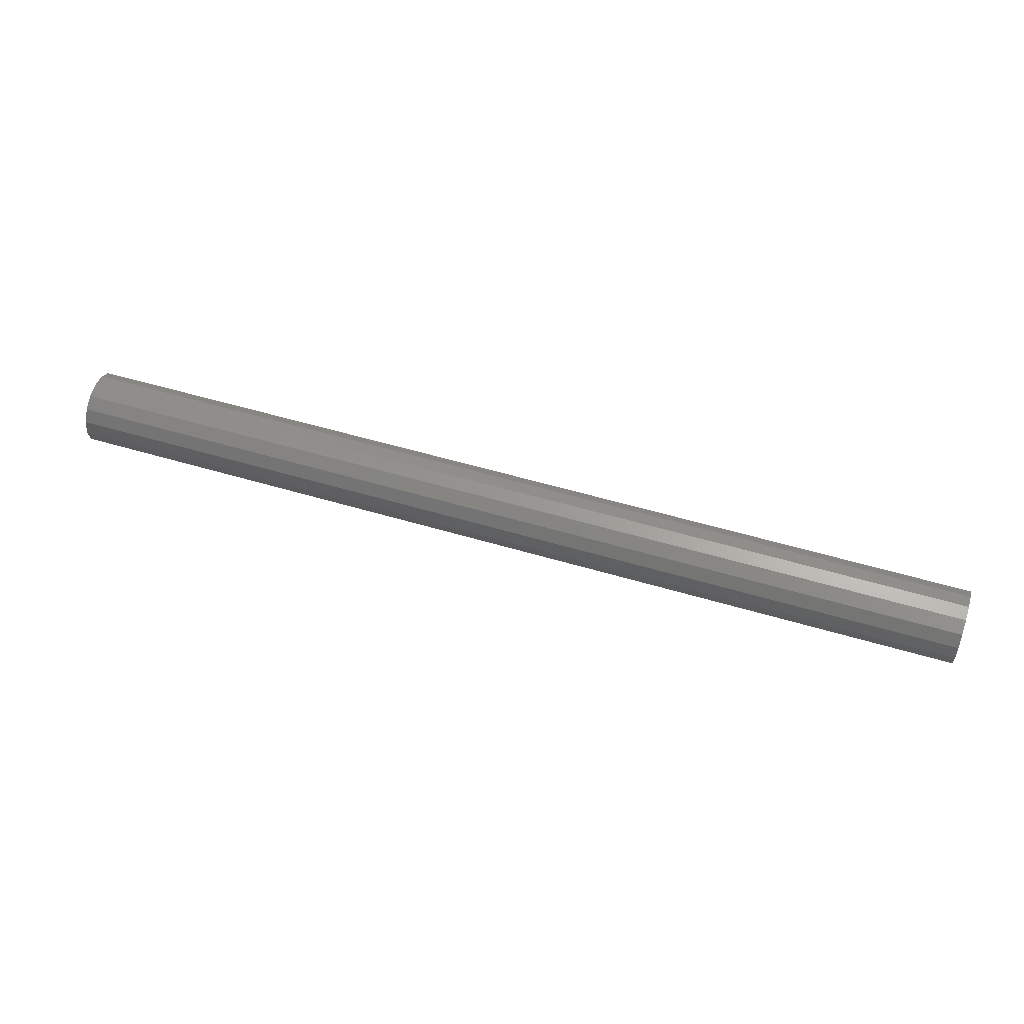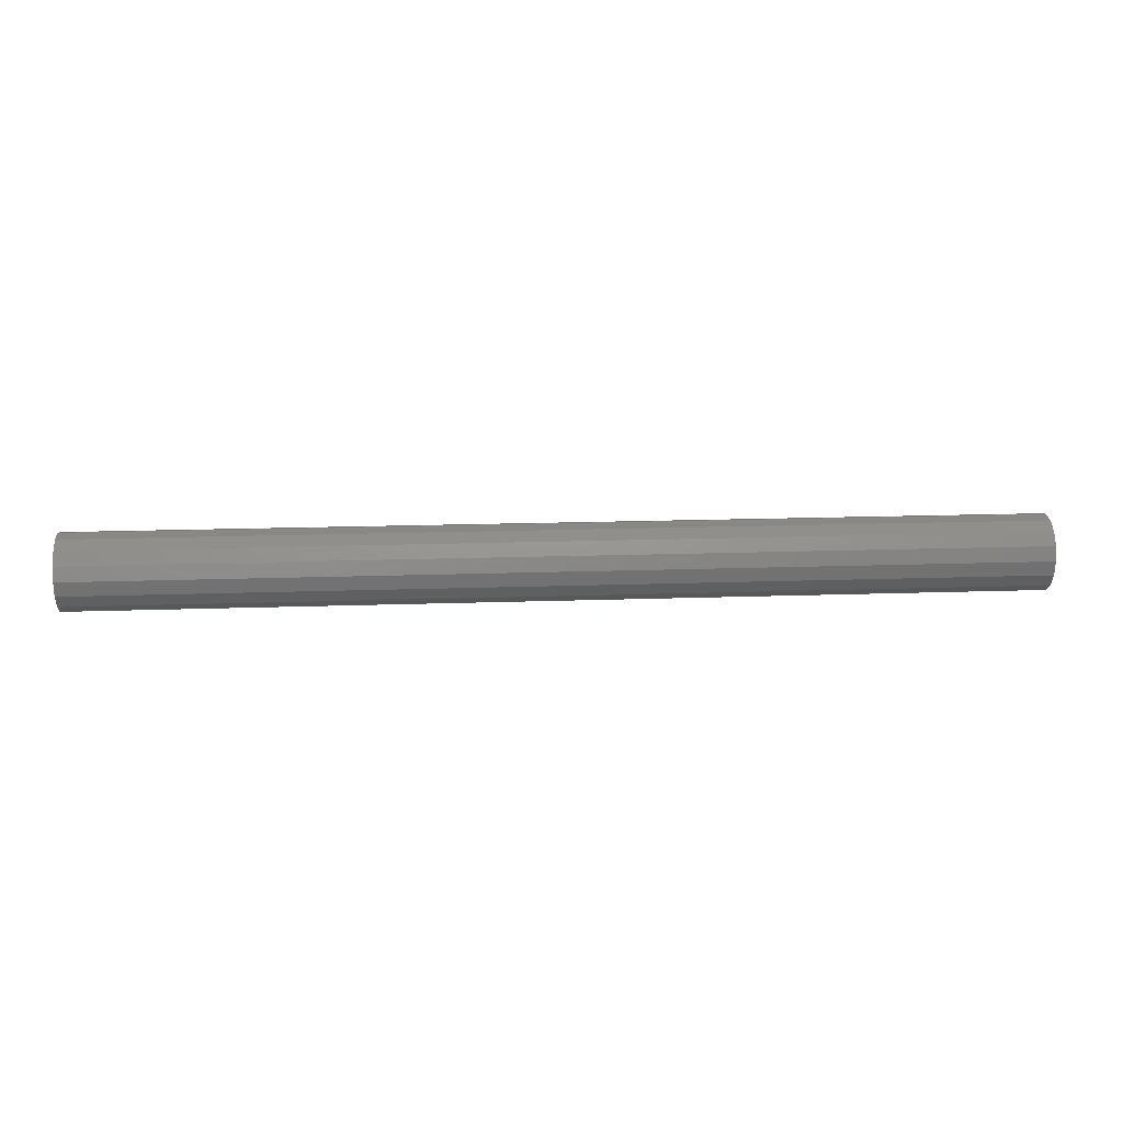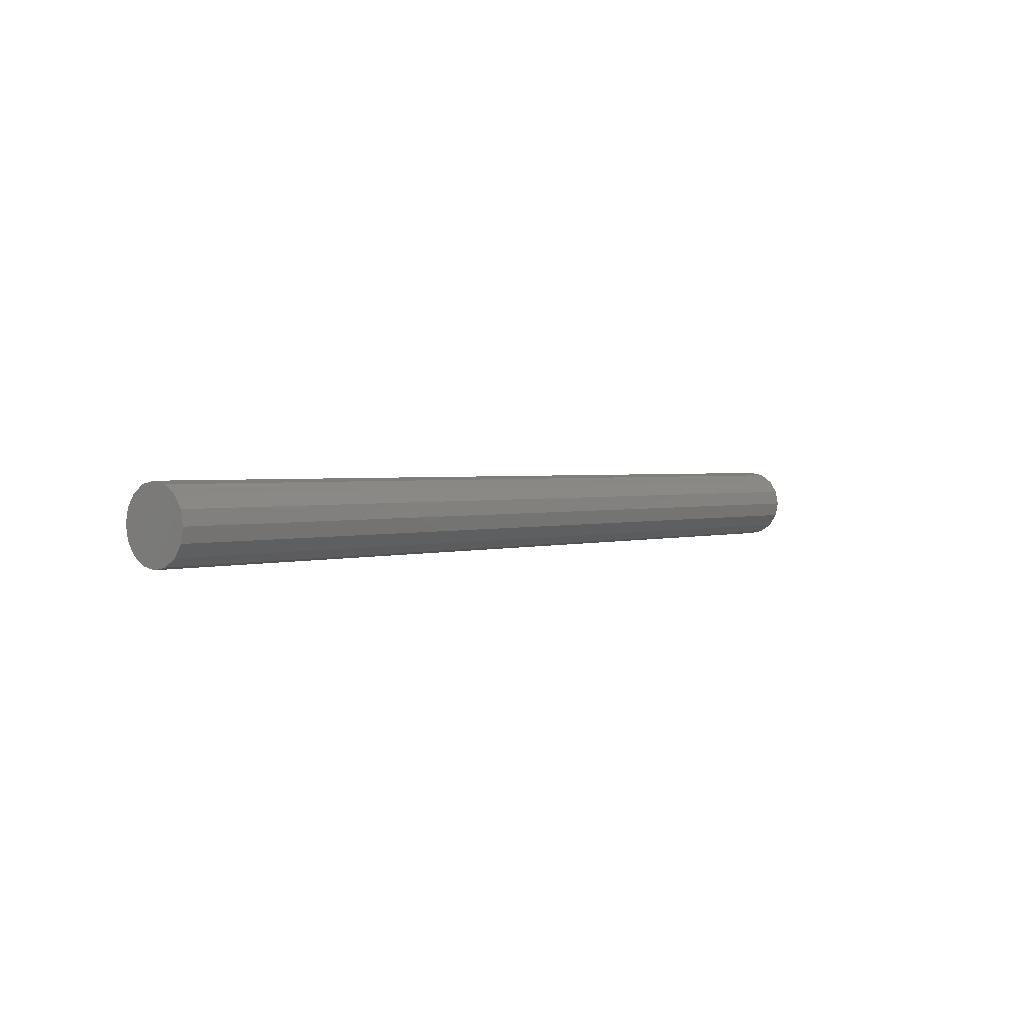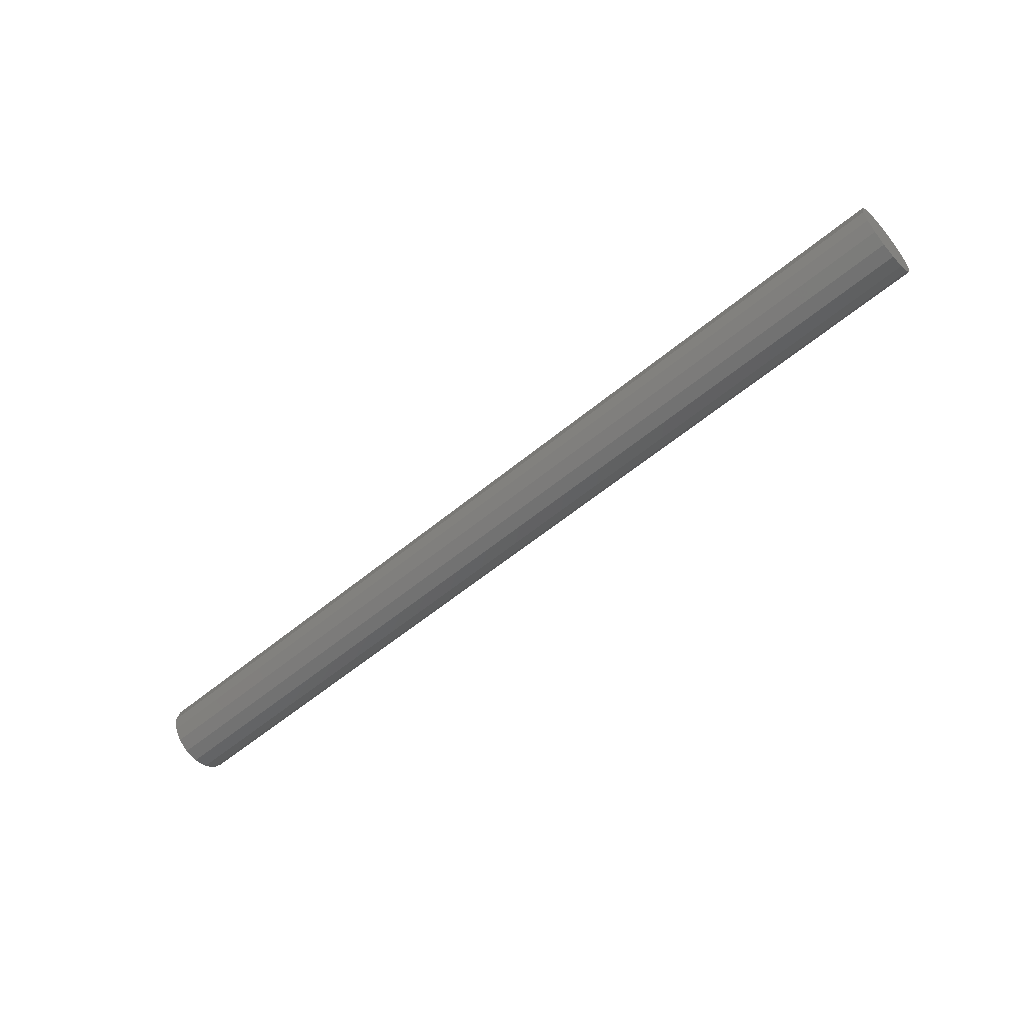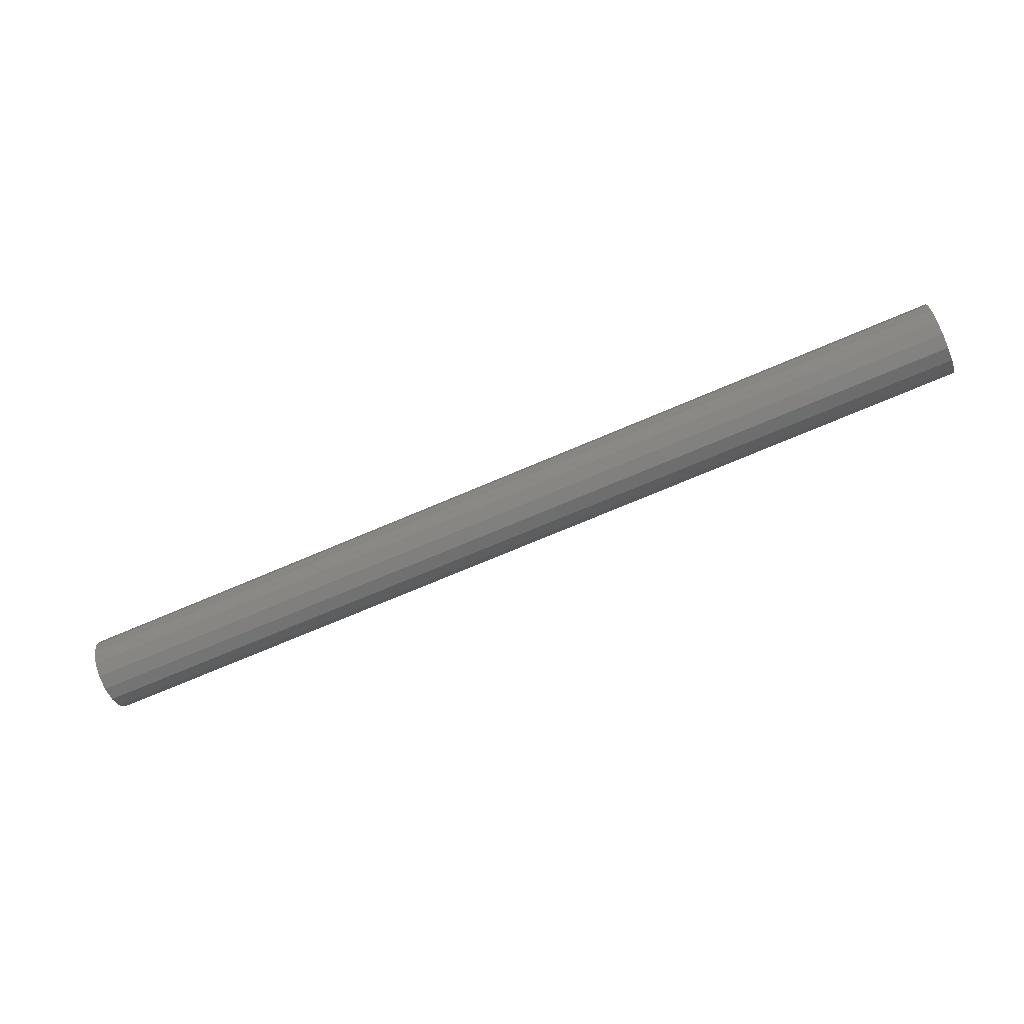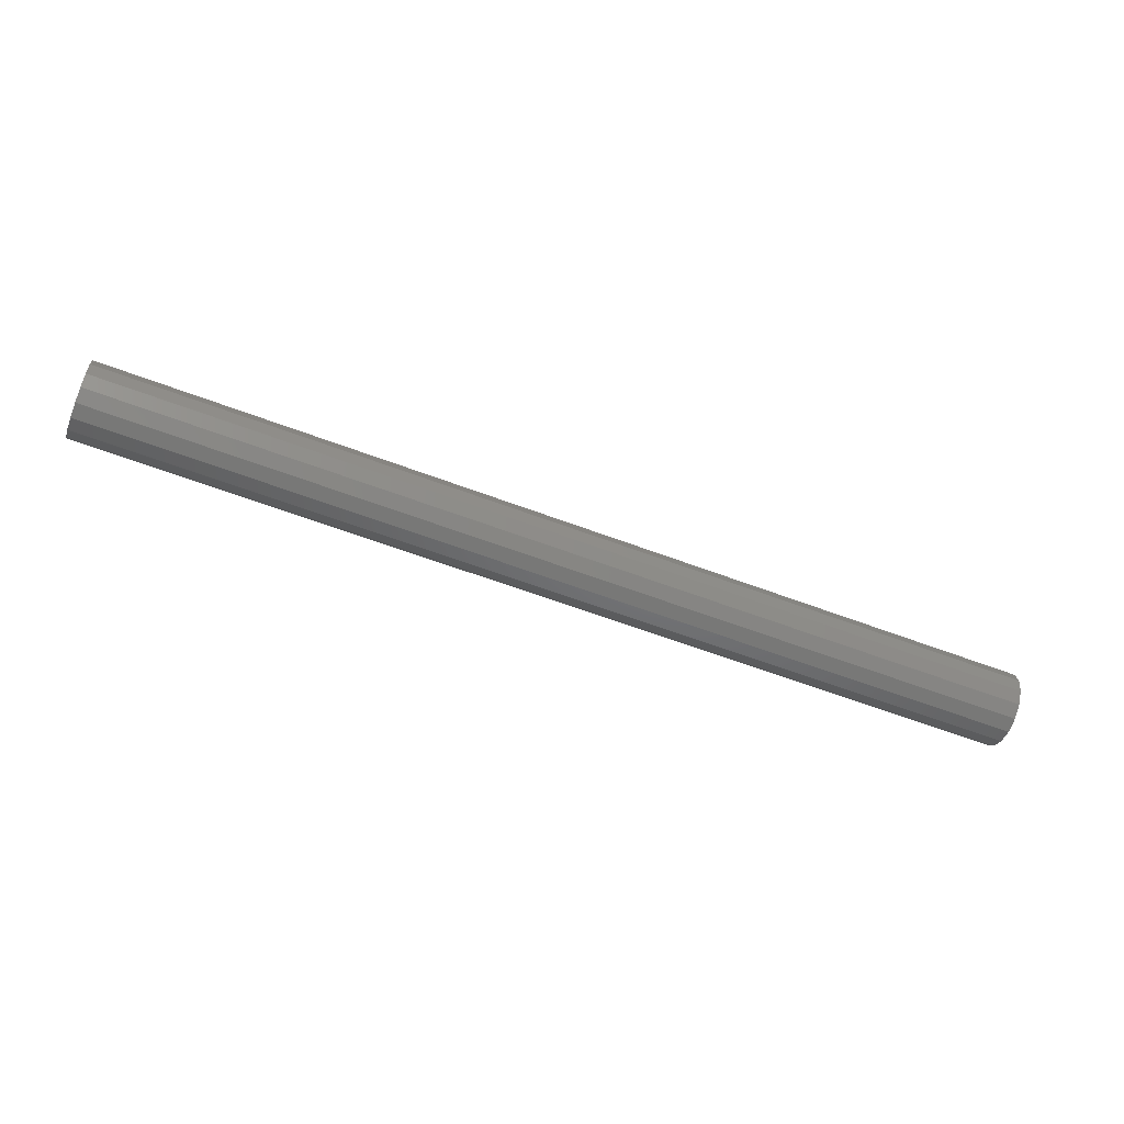
<metadata>
{"format":"stl","ext":"stl","renderer":"f3d","projection":"perspective","resolution":1024,"background":"white","views":[{"elev":54.1,"azim":17.6,"up":"+Z"},{"elev":14.9,"azim":-4.6,"up":"+Y"},{"elev":1.8,"azim":129.7,"up":"+Z"},{"elev":-57.1,"azim":-139.1,"up":"+Y"},{"elev":-70.4,"azim":23.3,"up":"+Y"},{"elev":-59.8,"azim":-21.3,"up":"+Z"}]}
</metadata>
<code>
# stl→obj: 32 verts, 60 faces
v -375 -11.48 -27.72
v 375 -11.48 -27.72
v -375 -21.21 -21.21
v 375 21.21 -21.21
v 375 -27.72 -11.48
v 375 -21.21 -21.21
v -375 11.48 -27.72
v 375 11.48 -27.72
v -375 -21.21 21.21
v 375 -27.72 11.48
v 375 -21.21 21.21
v -375 21.21 -21.21
v 375 11.48 27.72
v 375 -11.48 27.72
v 375 21.21 21.21
v -375 30 0
v 375 30 0
v -375 27.72 -11.48
v -375 -27.72 -11.48
v -375 11.48 27.72
v -375 21.21 21.21
v 375 27.72 11.48
v -375 3.878e-11 -30
v 375 -3.878e-11 -30
v 375 -3.878e-11 30
v 375 27.72 -11.48
v -375 -30 0
v 375 -30 0
v -375 -27.72 11.48
v -375 27.72 11.48
v -375 -11.48 27.72
v -375 3.878e-11 30
f 1 2 3
f 4 5 6
f 7 4 8
f 9 10 11
f 12 4 7
f 13 14 15
f 16 17 18
f 19 6 5
f 20 13 21
f 22 10 17
f 1 7 23
f 23 8 24
f 20 25 13
f 16 22 17
f 14 13 25
f 18 17 26
f 27 28 29
f 30 22 16
f 27 5 28
f 3 6 19
f 9 21 29
f 23 24 1
f 8 6 2
f 3 2 6
f 15 11 22
f 12 26 4
f 29 28 10
f 31 11 14
f 27 30 16
f 19 16 18
f 4 6 8
f 9 11 31
f 32 25 20
f 31 14 32
f 9 20 21
f 21 13 15
f 31 20 9
f 26 28 5
f 17 28 26
f 3 12 1
f 22 11 10
f 8 2 24
f 27 16 19
f 3 18 12
f 26 5 4
f 29 21 30
f 30 15 22
f 21 15 30
f 32 14 25
f 19 18 3
f 29 30 27
f 1 12 7
f 17 10 28
f 19 5 27
f 32 20 31
f 7 8 23
f 18 26 12
f 15 14 11
f 1 24 2
f 29 10 9

</code>
